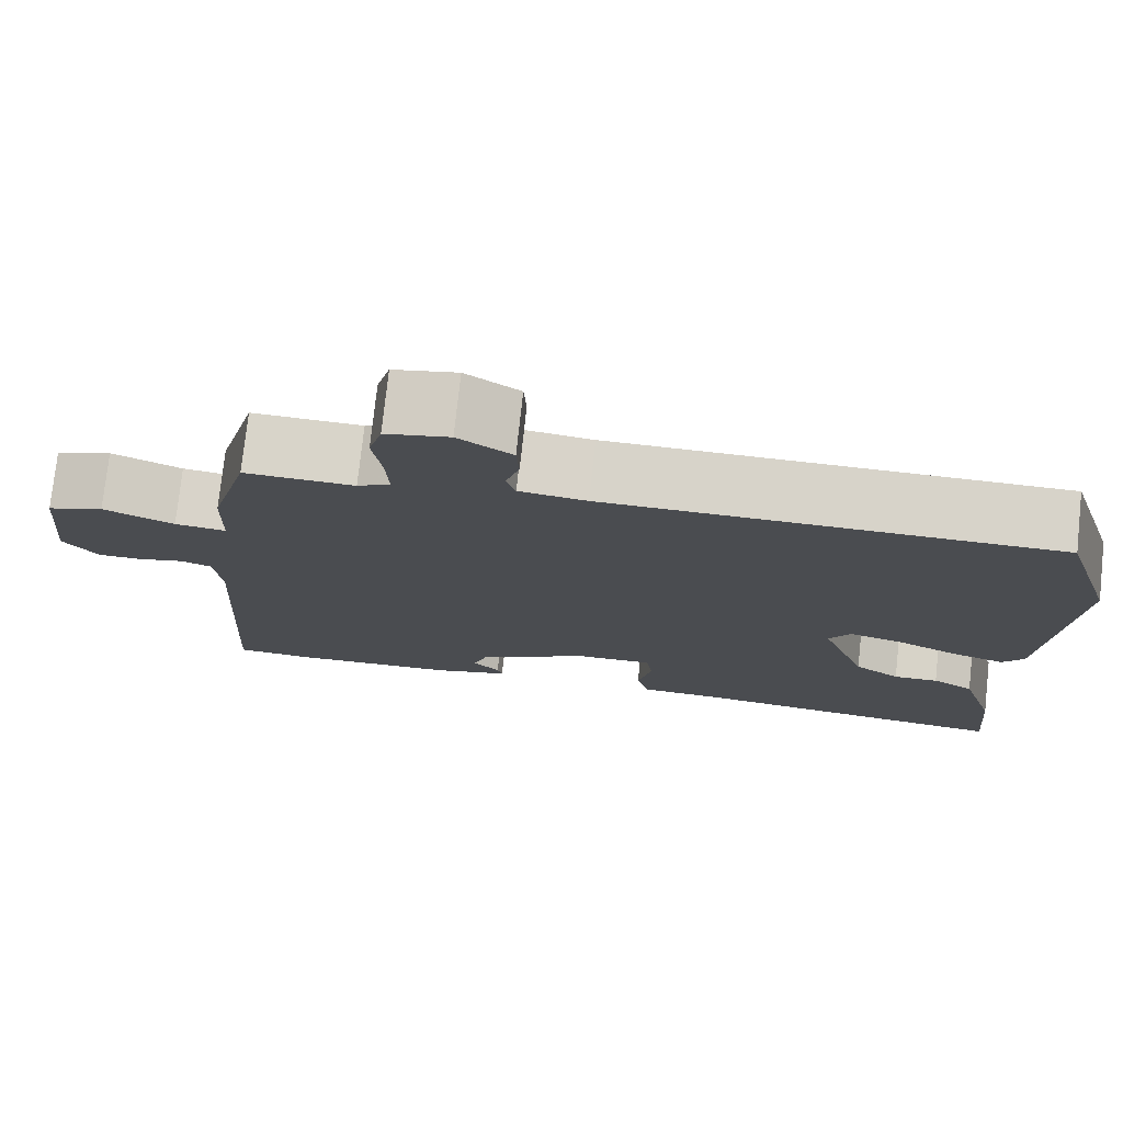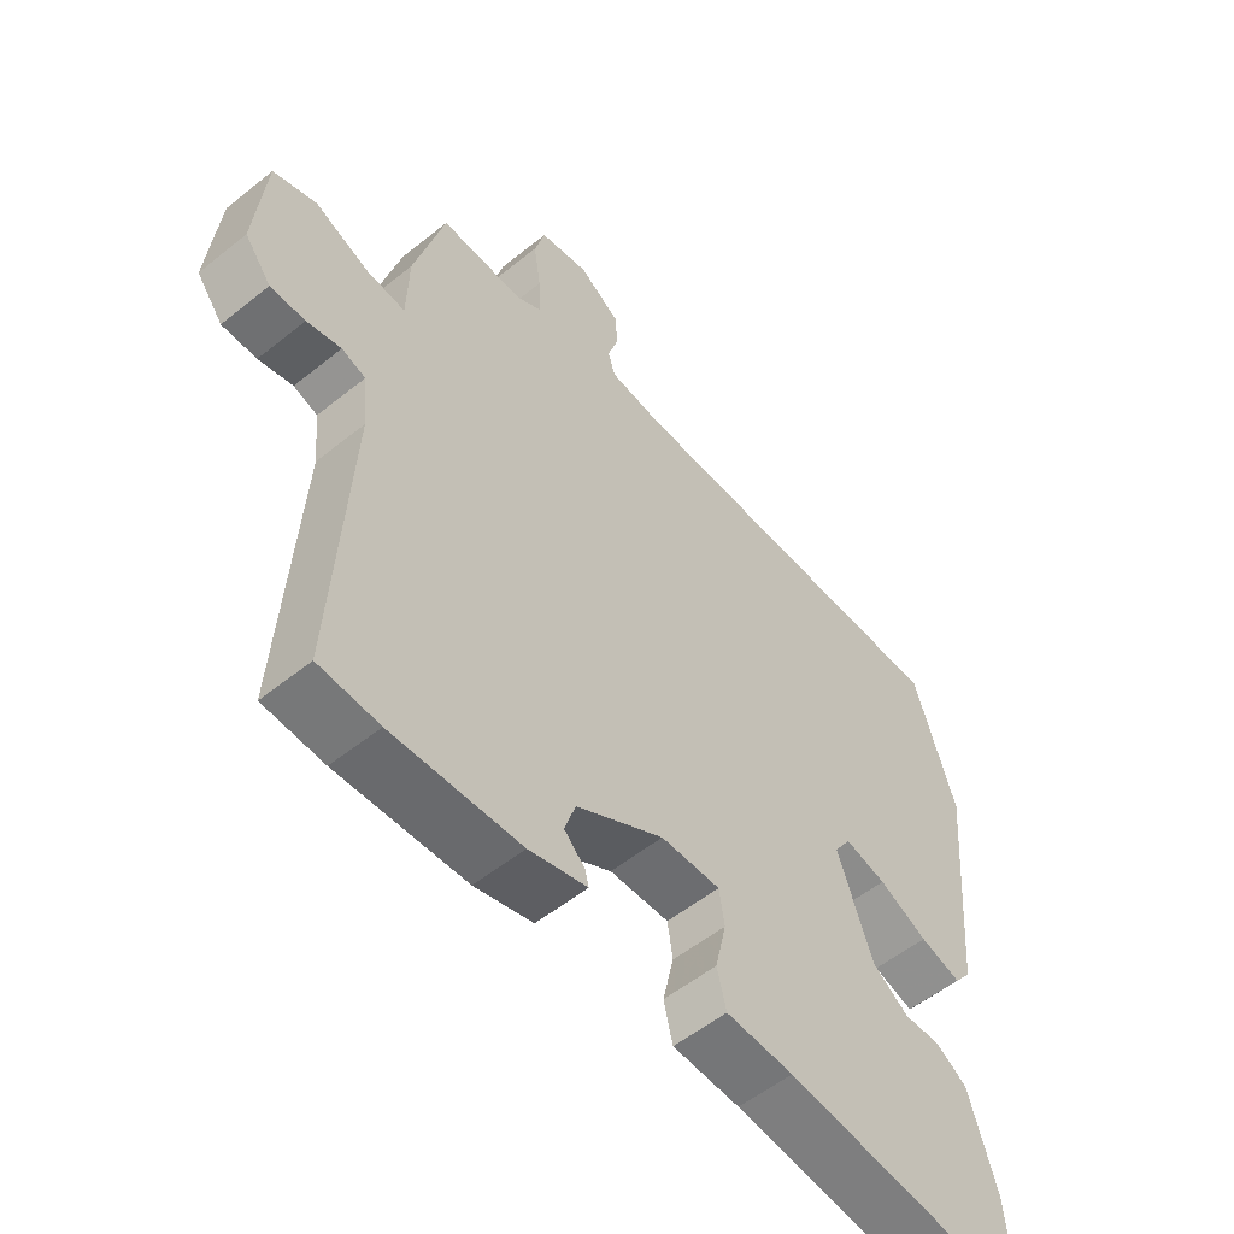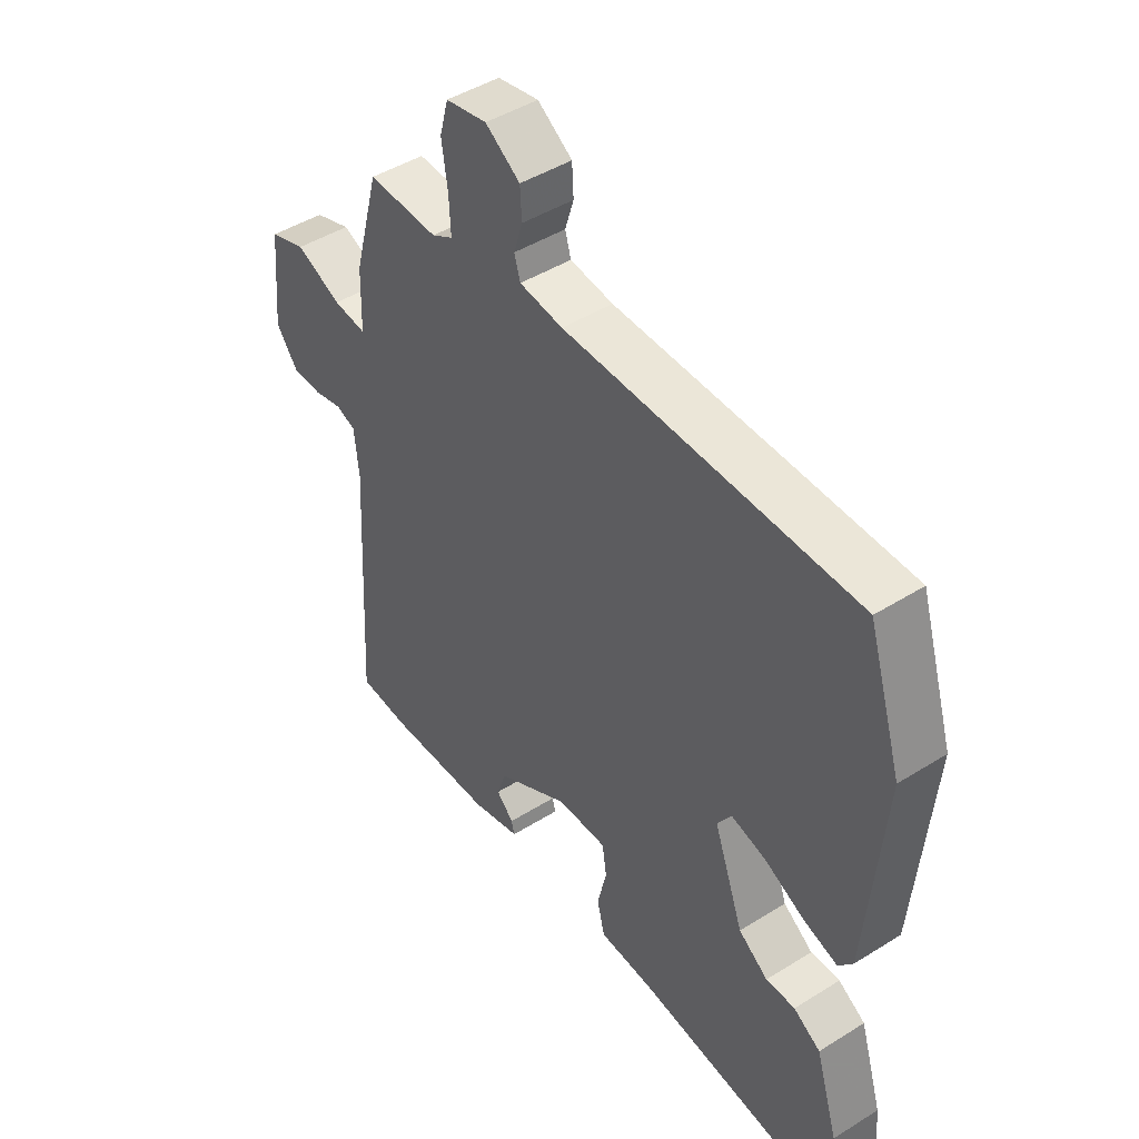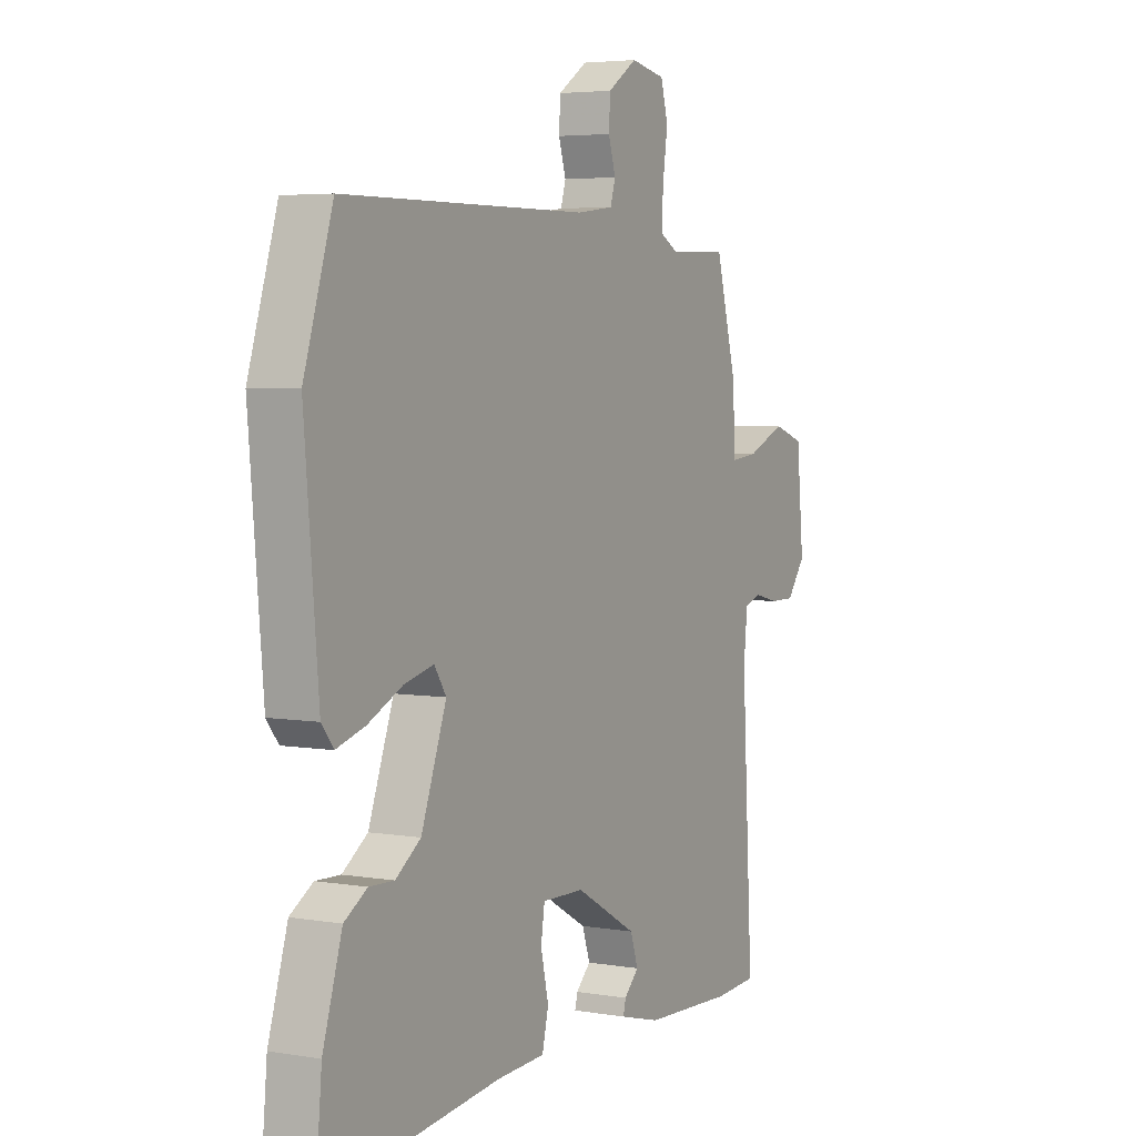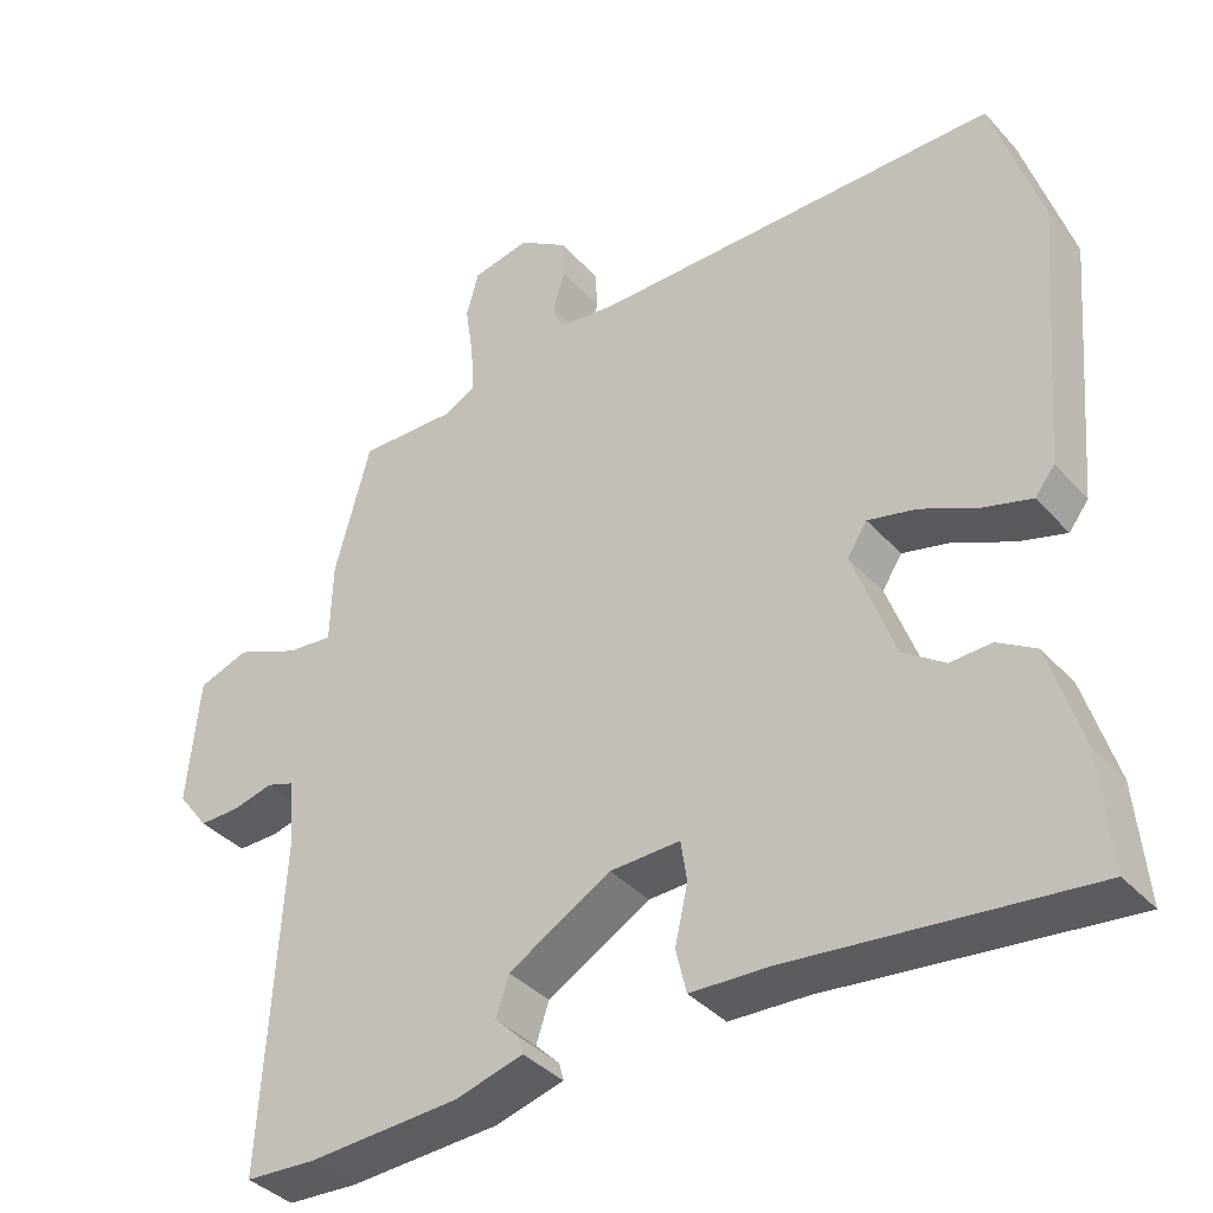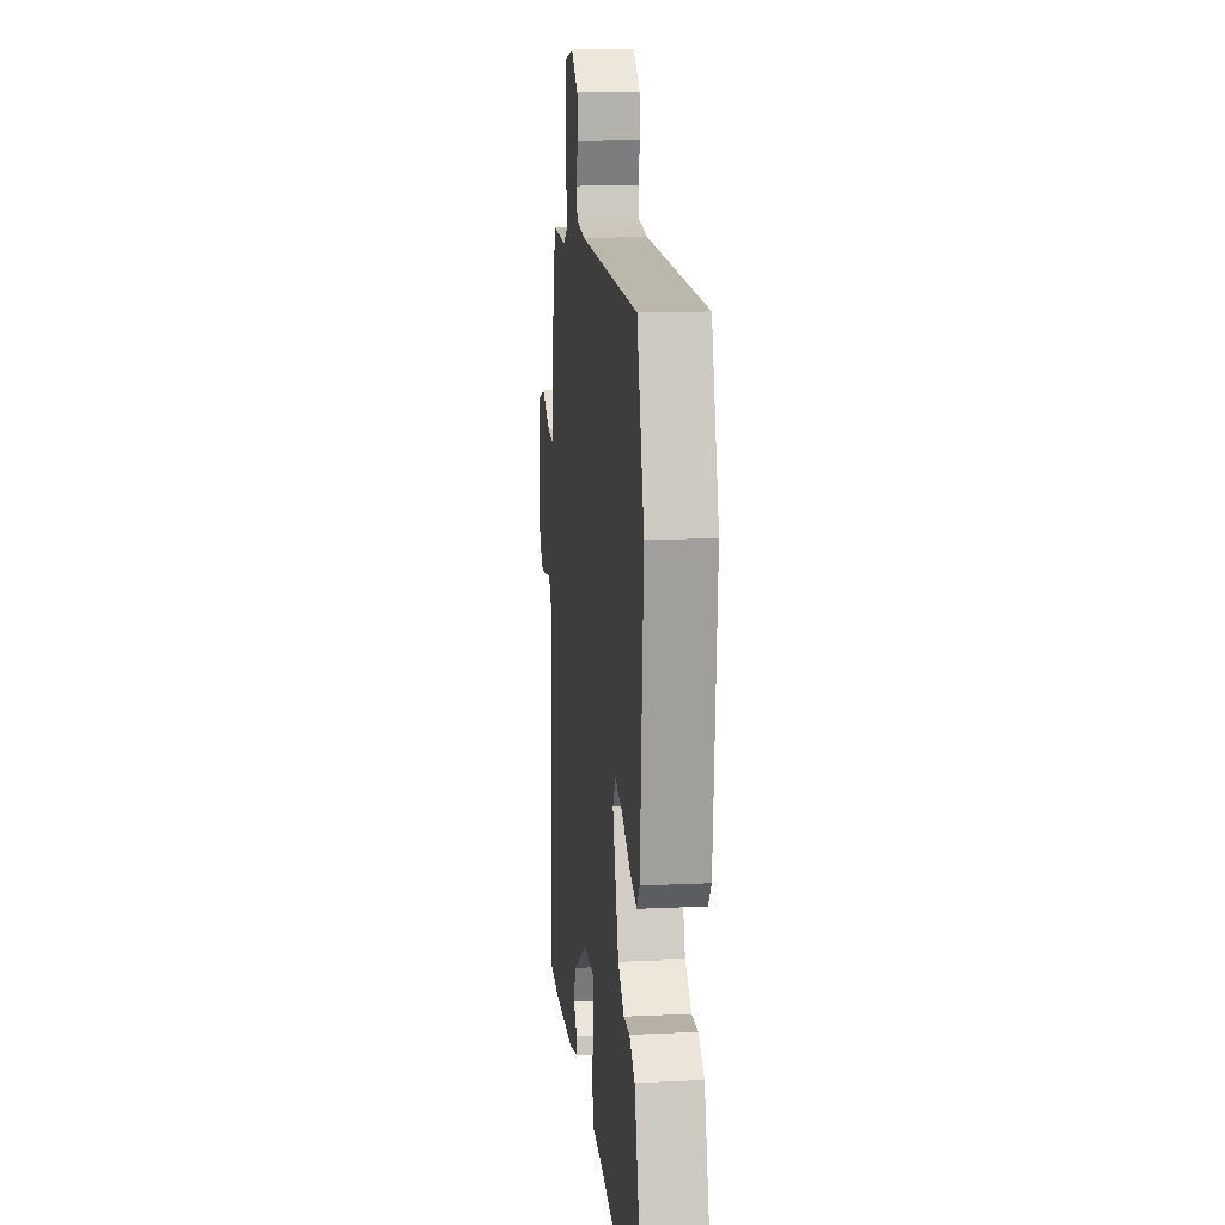
<metadata>
{"format":"obj","ext":"obj","renderer":"f3d","projection":"perspective","resolution":1024,"background":"white","views":[{"elev":76.2,"azim":6.2,"up":"+Z"},{"elev":-54.9,"azim":-49.6,"up":"+Z"},{"elev":45.8,"azim":54.3,"up":"+Z"},{"elev":4.5,"azim":118.7,"up":"+Z"},{"elev":-38.1,"azim":36.8,"up":"+Z"},{"elev":14.2,"azim":84.2,"up":"+Z"}]}
</metadata>
<code>
v 0.488 0.07 0.539
v 0.551 0.07 0.337
v 0.521 0.07 -0.011
v 0.495 0.07 -0.044
v 0.432 0.07 -0.025
v 0.357 0.07 0.011
v 0.293 0.07 0.027
v 0.267 0.07 -0.013
v 0.322 0.07 -0.164
v 0.377 0.07 -0.203
v 0.431 0.07 -0.201
v 0.481 0.07 -0.232
v 0.523 0.07 -0.369
v 0.537 0.07 -0.522
v 0.15 0.07 -0.477
v 0.046 0.07 -0.472
v 0.032 0.07 -0.414
v 0.049 0.07 -0.339
v 0.041 0.07 -0.285
v -0.051 0.07 -0.287
v -0.186 0.07 -0.364
v -0.203 0.07 -0.415
v -0.171 0.07 -0.447
v -0.165 0.07 -0.47
v -0.255 0.07 -0.494
v -0.454 0.07 -0.503
v -0.547 0.07 -0.497
v -0.522 0.07 -0.057
v -0.53 0.07 0.025
v -0.567 0.07 0.038
v -0.62 0.07 0.025
v -0.674 0.07 0.025
v -0.715 0.07 0.079
v -0.699 0.07 0.247
v -0.632 0.07 0.27
v -0.548 0.07 0.234
v -0.487 0.07 0.227
v -0.484 0.07 0.334
v -0.437 0.07 0.507
v -0.307 0.07 0.503
v -0.268 0.07 0.525
v -0.271 0.07 0.588
v -0.282 0.07 0.663
v -0.266 0.07 0.722
v -0.19 0.07 0.737
v -0.126 0.07 0.694
v -0.123 0.07 0.641
v -0.139 0.07 0.589
v -0.128 0.07 0.552
v -0.048 0.07 0.542
v 0.488 0 0.539
v 0.551 0 0.337
v 0.521 0 -0.011
v 0.495 0 -0.044
v 0.432 0 -0.025
v 0.357 0 0.011
v 0.293 0 0.027
v 0.267 0 -0.013
v 0.322 0 -0.164
v 0.377 0 -0.203
v 0.431 0 -0.201
v 0.481 0 -0.232
v 0.523 0 -0.369
v 0.537 0 -0.522
v 0.15 0 -0.477
v 0.046 0 -0.472
v 0.032 0 -0.414
v 0.049 0 -0.339
v 0.041 0 -0.285
v -0.051 0 -0.287
v -0.186 0 -0.364
v -0.203 0 -0.415
v -0.171 0 -0.447
v -0.165 0 -0.47
v -0.255 0 -0.494
v -0.454 0 -0.503
v -0.547 0 -0.497
v -0.522 0 -0.057
v -0.53 0 0.025
v -0.567 0 0.038
v -0.62 0 0.025
v -0.674 0 0.025
v -0.715 0 0.079
v -0.699 0 0.247
v -0.632 0 0.27
v -0.548 0 0.234
v -0.487 0 0.227
v -0.484 0 0.334
v -0.437 0 0.507
v -0.307 0 0.503
v -0.268 0 0.525
v -0.271 0 0.588
v -0.282 0 0.663
v -0.266 0 0.722
v -0.19 0 0.737
v -0.126 0 0.694
v -0.123 0 0.641
v -0.139 0 0.589
v -0.128 0 0.552
v -0.048 0 0.542
f 45 46 47 48
f 45 48 49
f 42 43 44 45
f 41 42 45 49
f 40 41 49 50
f 37 38 39 40
f 33 34 35 36
f 33 36 37
f 30 31 32 33
f 30 33 37
f 29 30 37 40
f 25 26 27 28
f 22 23 24 25
f 21 22 25 28
f 20 21 28 29
f 15 16 17 18
f 15 18 19
f 14 15 19
f 13 14 19
f 10 11 12 13
f 9 10 13 19
f 8 9 19 20
f 3 4 5 6
f 3 6 7
f 2 3 7
f 1 2 7
f 20 29 40 50
f 8 20 50
f 1 7 8 50
f 98 97 96 95
f 99 98 95
f 95 94 93 92
f 99 95 92 91
f 100 99 91 90
f 90 89 88 87
f 86 85 84 83
f 87 86 83
f 83 82 81 80
f 87 83 80
f 90 87 80 79
f 78 77 76 75
f 75 74 73 72
f 78 75 72 71
f 79 78 71 70
f 68 67 66 65
f 69 68 65
f 69 65 64
f 69 64 63
f 63 62 61 60
f 69 63 60 59
f 70 69 59 58
f 56 55 54 53
f 57 56 53
f 57 53 52
f 57 52 51
f 100 90 79 70
f 100 70 58
f 100 58 57 51
f 1 51 52 2
f 2 52 53 3
f 3 53 54 4
f 4 54 55 5
f 5 55 56 6
f 6 56 57 7
f 7 57 58 8
f 8 58 59 9
f 9 59 60 10
f 10 60 61 11
f 11 61 62 12
f 12 62 63 13
f 13 63 64 14
f 14 64 65 15
f 15 65 66 16
f 16 66 67 17
f 17 67 68 18
f 18 68 69 19
f 19 69 70 20
f 20 70 71 21
f 21 71 72 22
f 22 72 73 23
f 23 73 74 24
f 24 74 75 25
f 25 75 76 26
f 26 76 77 27
f 27 77 78 28
f 28 78 79 29
f 29 79 80 30
f 30 80 81 31
f 31 81 82 32
f 32 82 83 33
f 33 83 84 34
f 34 84 85 35
f 35 85 86 36
f 36 86 87 37
f 37 87 88 38
f 38 88 89 39
f 39 89 90 40
f 40 90 91 41
f 41 91 92 42
f 42 92 93 43
f 43 93 94 44
f 44 94 95 45
f 45 95 96 46
f 46 96 97 47
f 47 97 98 48
f 48 98 99 49
f 49 99 100 50
f 50 100 51 1

</code>
